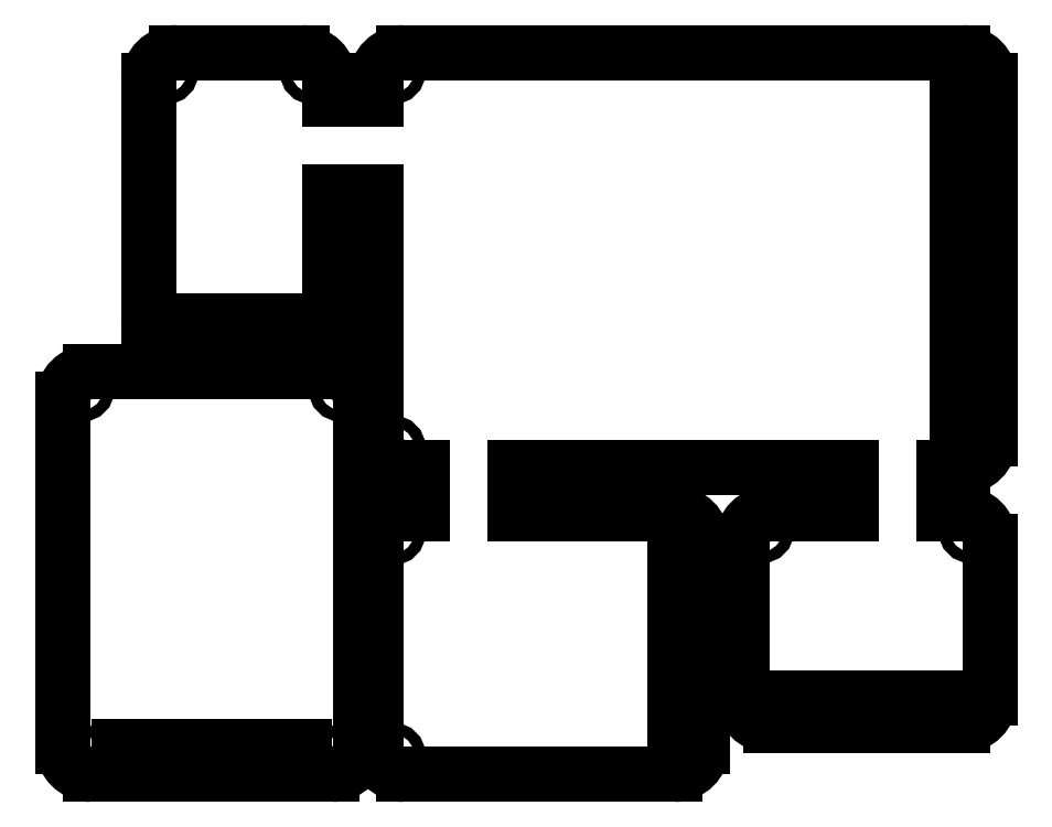
<metadata>
{"format":"dxf","ext":"dxf","renderer":"ezdxf+matplotlib","layout":"modelspace","background":"white","min_lineweight":24,"dpi":150}
</metadata>
<code>
0
SECTION
2
ENTITIES
0
CIRCLE
8
Sketch
10
-31.33
20
20.36
40
0.6
0
LINE
8
Sketch
10
-30.13
20
22.36
30
0
11
30.13
21
22.36
31
0
0
ARC
8
Sketch
10
30.13
20
19.36
30
0
40
3
50
-6.785e-14
51
90
0
LINE
8
Sketch
10
33.13
20
19.36
30
0
11
33.13
21
-19.36
31
0
0
ARC
8
Sketch
10
30.13
20
-19.36
30
0
40
3
50
-90
51
0
0
LINE
8
Sketch
10
28.13
20
-22.36
30
0
11
30.13
21
-22.36
31
0
0
LINE
8
Sketch
10
28.13
20
-22.36
30
0
11
28.13
21
-27.36
31
0
0
LINE
8
Sketch
10
28.13
20
-27.36
30
0
11
30.13
21
-27.36
31
0
0
ARC
8
Sketch
10
30.13
20
-30.36
30
0
40
3
50
0
51
90
0
LINE
8
Sketch
10
33.13
20
-30.36
30
0
11
33.13
21
-47.26
31
0
0
ARC
8
Sketch
10
30.13
20
-47.26
30
0
40
3
50
-90
51
0
0
LINE
8
Sketch
10
30.13
20
-50.26
30
0
11
9.43
21
-50.26
31
0
0
ARC
8
Sketch
10
9.43
20
-47.26
30
0
40
3
50
180
51
-90
0
LINE
8
Sketch
10
6.43
20
-47.26
30
0
11
6.43
21
-30.36
31
0
0
ARC
8
Sketch
10
9.43
20
-30.36
30
0
40
3
50
90
51
180
0
LINE
8
Sketch
10
9.43
20
-27.36
30
0
11
18.13
21
-27.36
31
0
0
LINE
8
Sketch
10
18.13
20
-27.36
30
0
11
18.13
21
-22.36
31
0
0
LINE
8
Sketch
10
18.13
20
-22.36
30
0
11
-18.13
21
-22.36
31
0
0
LINE
8
Sketch
10
-18.13
20
-22.36
30
0
11
-18.13
21
-27.36
31
0
0
LINE
8
Sketch
10
-18.13
20
-27.36
30
0
11
-0.91
21
-27.36
31
0
0
ARC
8
Sketch
10
-0.91
20
-30.36
30
0
40
3
50
0
51
90
0
LINE
8
Sketch
10
2.09
20
-30.36
30
0
11
2.09
21
-52.52
31
0
0
ARC
8
Sketch
10
-0.91
20
-52.52
30
0
40
3
50
-90
51
0
0
LINE
8
Sketch
10
-30.13
20
-55.52
30
0
11
-0.91
21
-55.52
31
0
0
ARC
8
Sketch
10
-30.13
20
-52.52
30
0
40
3
50
180
51
-90
0
LINE
8
Sketch
10
-33.13
20
-52.52
30
0
11
-33.13
21
-50.52
31
0
0
LINE
8
Sketch
10
-33.13
20
-50.52
30
0
11
-34.83
21
-50.52
31
0
0
LINE
8
Sketch
10
-34.83
20
-52.52
30
0
11
-34.83
21
-50.52
31
0
0
ARC
8
Sketch
10
-37.83
20
-52.52
30
0
40
3
50
-90
51
0.000441
0
LINE
8
Sketch
10
-37.83
20
-55.52
30
0
11
-63.9
21
-55.52
31
0
0
ARC
8
Sketch
10
-63.9
20
-52.52
30
0
40
3
50
180
51
-90
0
LINE
8
Sketch
10
-66.9
20
-52.52
30
0
11
-66.9
21
-15.09
31
0
0
ARC
8
Sketch
10
-63.9
20
-15.09
30
0
40
3
50
90
51
180
0
LINE
8
Sketch
10
-63.9
20
-12.09
30
0
11
-37.83
21
-12.09
31
0
0
ARC
8
Sketch
10
-37.83
20
-15.09
30
0
40
3
50
0
51
90
0
LINE
8
Sketch
10
-34.83
20
-15.09
30
0
11
-34.83
21
-45.52
31
0
0
LINE
8
Sketch
10
-33.13
20
-45.52
30
0
11
-34.83
21
-45.52
31
0
0
LINE
8
Sketch
10
-33.13
20
-30.36
30
0
11
-33.13
21
-45.52
31
0
0
ARC
8
Sketch
10
-30.13
20
-30.36
30
0
40
3
50
90
51
180
0
LINE
8
Sketch
10
-28.13
20
-27.36
30
0
11
-30.13
21
-27.36
31
0
0
LINE
8
Sketch
10
-28.13
20
-22.36
30
0
11
-28.13
21
-27.36
31
0
0
LINE
8
Sketch
10
-30.13
20
-22.36
30
0
11
-28.13
21
-22.36
31
0
0
ARC
8
Sketch
10
-30.13
20
-19.36
30
0
40
3
50
180
51
-90
0
LINE
8
Sketch
10
-33.13
20
-17.86
30
0
11
-33.13
21
-19.36
31
0
0
LINE
8
Sketch
10
-33.13
20
7.36
30
0
11
-33.13
21
-17.86
31
0
0
LINE
8
Sketch
10
-33.13
20
7.36
30
0
11
-38.13
21
7.36
31
0
0
LINE
8
Sketch
10
-38.13
20
-6.59
30
0
11
-38.13
21
7.36
31
0
0
ARC
8
Sketch
10
-41.13
20
-6.59
30
0
40
3
50
-90
51
-1.696e-14
0
LINE
8
Sketch
10
-41.13
20
-9.59
30
0
11
-54.63
21
-9.59
31
0
0
ARC
8
Sketch
10
-54.63
20
-6.59
30
0
40
3
50
180
51
-90
0
LINE
8
Sketch
10
-57.63
20
-6.59
30
0
11
-57.63
21
19.36
31
0
0
ARC
8
Sketch
10
-54.63
20
19.36
30
0
40
3
50
90
51
180
0
LINE
8
Sketch
10
-54.63
20
22.36
30
0
11
-41.13
21
22.36
31
0
0
ARC
8
Sketch
10
-41.13
20
19.36
30
0
40
3
50
-6.785e-14
51
90
0
LINE
8
Sketch
10
-38.13
20
19.36
30
0
11
-38.13
21
17.36
31
0
0
LINE
8
Sketch
10
-38.13
20
17.36
30
0
11
-33.13
21
17.36
31
0
0
LINE
8
Sketch
10
-33.13
20
19.41
30
0
11
-33.13
21
17.36
31
0
0
ARC
8
Sketch
10
-30.13
20
19.36
30
0
40
3
50
90
51
179.1
0
LINE
8
Sketch
10
29.63
20
18.86
30
0
11
30.63
21
18.86
31
0
0
LINE
8
Sketch
10
30.63
20
18.86
30
0
11
30.63
21
-18.86
31
0
0
LINE
8
Sketch
10
30.63
20
-18.86
30
0
11
29.63
21
-18.86
31
0
0
LINE
8
Sketch
10
29.63
20
-18.86
30
0
11
29.63
21
18.86
31
0
0
CIRCLE
8
Sketch
10
-31.33
20
-20.36
40
0.6
0
CIRCLE
8
Sketch
10
31.33
20
20.36
40
0.6
0
CIRCLE
8
Sketch
10
31.33
20
-20.36
40
0.6
0
CIRCLE
8
Sketch
10
-31.33
20
-29.36
40
0.6
0
CIRCLE
8
Sketch
10
-31.33
20
-53.52
40
0.6
0
CIRCLE
8
Sketch
10
0.29
20
-29.36
40
0.6
0
CIRCLE
8
Sketch
10
0.29
20
-53.52
40
0.6
0
LINE
8
Sketch
10
-0.91
20
-30.56
30
0
11
0.09
21
-30.56
31
0
0
LINE
8
Sketch
10
0.09
20
-30.56
30
0
11
0.09
21
-52.32
31
0
0
LINE
8
Sketch
10
0.09
20
-52.32
30
0
11
-0.91
21
-52.32
31
0
0
LINE
8
Sketch
10
-0.91
20
-52.32
30
0
11
-0.91
21
-30.56
31
0
0
CIRCLE
8
Sketch
10
8.43
20
-48.46
40
0.6
0
CIRCLE
8
Sketch
10
31.13
20
-29.16
40
0.6
0
CIRCLE
8
Sketch
10
31.13
20
-48.46
40
0.6
0
CIRCLE
8
Sketch
10
8.43
20
-29.16
40
0.6
0
LINE
8
Sketch
10
9.93
20
-47.26
30
0
11
29.63
21
-47.26
31
0
0
LINE
8
Sketch
10
29.63
20
-47.26
30
0
11
29.63
21
-48.46
31
0
0
LINE
8
Sketch
10
29.63
20
-48.46
30
0
11
9.93
21
-48.46
31
0
0
LINE
8
Sketch
10
9.93
20
-48.46
30
0
11
9.93
21
-47.26
31
0
0
LINE
8
Sketch
10
-54.13
20
-6.59
30
0
11
-41.63
21
-6.59
31
0
0
LINE
8
Sketch
10
-41.63
20
-6.59
30
0
11
-41.63
21
-7.59
31
0
0
LINE
8
Sketch
10
-41.63
20
-7.59
30
0
11
-54.13
21
-7.59
31
0
0
LINE
8
Sketch
10
-54.13
20
-7.59
30
0
11
-54.13
21
-6.59
31
0
0
CIRCLE
8
Sketch
10
-55.83
20
20.36
40
0.6
0
CIRCLE
8
Sketch
10
-39.93
20
-7.59
40
0.6
0
CIRCLE
8
Sketch
10
-55.83
20
-7.59
40
0.6
0
CIRCLE
8
Sketch
10
-39.93
20
20.36
40
0.6
0
LINE
8
Sketch
10
-60.87
20
-52.52
30
0
11
-40.87
21
-52.52
31
0
0
LINE
8
Sketch
10
-40.87
20
-52.52
30
0
11
-40.87
21
-53.52
31
0
0
LINE
8
Sketch
10
-40.87
20
-53.52
30
0
11
-60.87
21
-53.52
31
0
0
LINE
8
Sketch
10
-60.87
20
-53.52
30
0
11
-60.87
21
-52.52
31
0
0
CIRCLE
8
Sketch
10
-64.9
20
-13.89
40
0.6
0
CIRCLE
8
Sketch
10
-36.83
20
-13.89
40
0.6
0
CIRCLE
8
Sketch
10
-36.83
20
-53.72
40
0.6
0
CIRCLE
8
Sketch
10
-64.9
20
-53.72
40
0.6
0
ENDSEC
0
EOF

</code>
